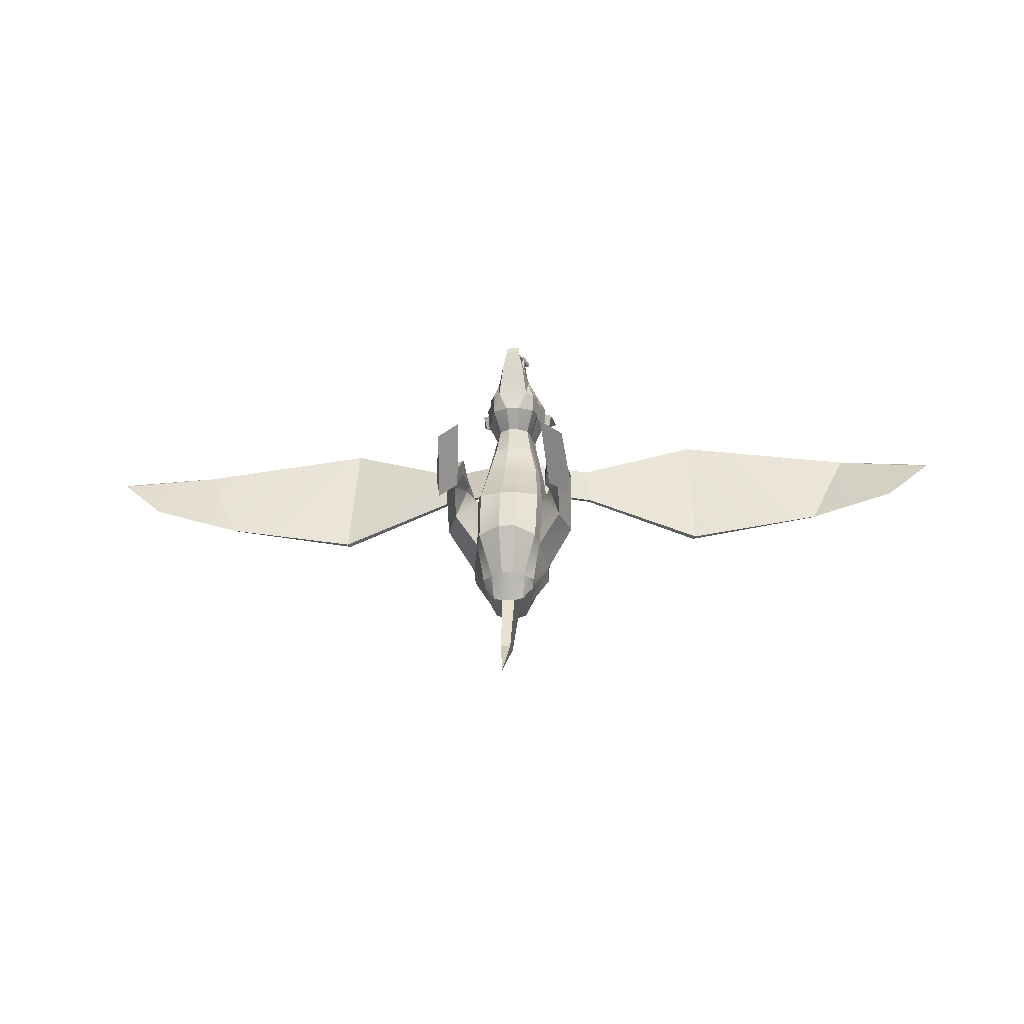
<metadata>
{"format":"obj","ext":"obj","renderer":"f3d","projection":"perspective","resolution":1024,"background":"white","views":[{"elev":-17.2,"azim":4.8,"up":"+Z"}]}
</metadata>
<code>
v 17.23 -0 0.5
v 18.74 -0 0.5
v 17.29 0.1254 -0.5
v 18.68 0.1254 -0.5
v 16.19 -0.8425 0.5
v 16.24 -0.7578 -0.5
v 19.78 -0.8425 0.5
v 19.73 -0.7578 -0.5
v 16.56 -2.001 0.5
v 16.62 -1.981 -0.5
v 19.41 -2.001 0.5
v 19.35 -1.981 -0.5
v 16.51 -2.542 0.5
v 16.57 -2.59 -0.5
v 19.47 -2.542 0.5
v 19.41 -2.59 -0.5
v 16.76 -3.359 0.5
v 16.79 -3.448 -0.5
v 19.22 -3.359 0.5
v 19.19 -3.448 -0.5
v 17.16 -3.832 0.5
v 17.62 -3.954 -0.5
v 18.81 -3.832 0.5
v 18.35 -3.954 -0.5
v 17.29 -0.897 2.565
v 18.68 -0.897 2.565
v 17.43 -1.805 3.505
v 18.55 -1.805 3.505
v 17.45 -2.206 3.505
v 18.53 -2.206 3.505
v 17.32 -2.242 1.966
v 18.65 -2.242 1.966
v 17.4 -3.828 2.273
v 18.58 -3.828 2.273
v 17.62 -3.796 3.259
v 18.35 -3.796 3.259
v 17.62 -3.548 3.608
v 18.35 -3.548 3.608
v 17.62 -3.341 3.608
v 18.35 -3.341 3.608
v 17.35 -3.103 2.363
v 18.62 -3.103 2.363
v 17.09 -3.046 1.375
v 18.89 -3.046 1.375
v 17.32 -2.337 1.308
v 18.66 -2.337 1.308
v 17.62 -3.276 3.298
v 18.36 -3.276 3.298
v 19.06 -2.181 0.8908
v 19.28 -1.544 1.209
v 18.89 -0.434 1.499
v 17.08 -0.434 1.499
v 16.69 -1.544 1.209
v 16.92 -2.181 0.8908
v 17.58 0.2399 -1.638
v 18.39 0.2399 -1.638
v 16.84 -0.442 -1.638
v 19.14 -0.442 -1.638
v 17.07 -1.405 -1.638
v 18.91 -1.405 -1.638
v 17.01 -1.963 -1.638
v 18.96 -1.963 -1.638
v 17.16 -2.791 -1.638
v 18.81 -2.791 -1.638
v 17.74 -3.252 -1.638
v 18.24 -3.252 -1.638
v 17.55 0.2659 -2.973
v 18.43 0.2659 -2.973
v 16.63 -0.7405 -2.973
v 19.35 -0.7405 -2.973
v 16.66 -2.247 -2.973
v 19.39 -1.375 -2.973
v 16.78 -2.484 -2.973
v 19.19 -2.484 -2.973
v 16.94 -3.162 -2.973
v 19.04 -3.162 -2.973
v 17.67 -3.461 -2.973
v 18.31 -3.461 -2.973
v 17.26 -1.039 -9.091
v 18.71 -1.039 -9.091
v 15.7 -2.866 -8.457
v 20.27 -2.866 -8.457
v 15.72 -3.408 -8.229
v 20.25 -3.408 -8.229
v 16.08 -5.708 -7.128
v 19.9 -5.708 -7.128
v 16.32 -6.458 -6.924
v 19.66 -6.458 -6.924
v 17.5 -6.755 -6.826
v 18.47 -6.755 -6.826
v 17.35 -2.853 -12.68
v 18.63 -2.853 -12.68
v 15.81 -4.251 -11.68
v 20.16 -4.251 -11.68
v 15.81 -5.03 -11.12
v 20.17 -5.03 -11.12
v 16.17 -6.92 -10.09
v 19.81 -6.92 -10.09
v 16.36 -7.66 -9.707
v 19.61 -7.66 -9.707
v 17.54 -8.323 -9.355
v 18.43 -8.323 -9.355
v 17.62 -4.373 -13.88
v 18.36 -4.373 -13.88
v 16.75 -5.37 -13.18
v 19.23 -5.37 -13.18
v 16.6 -6.255 -12.57
v 19.38 -6.255 -12.57
v 16.53 -6.719 -12.18
v 19.45 -6.719 -12.18
v 17.06 -7.199 -12.04
v 18.91 -7.199 -12.04
v 17.66 -7.553 -11.92
v 18.31 -7.553 -11.92
v 17.13 -6.766 -13.29
v 18.85 -6.766 -13.29
v 17.64 -6.85 -13.44
v 18.33 -6.85 -13.44
v 17.12 -4.543 -13.77
v 18.86 -4.543 -13.77
v 19.34 -3.405 -12.27
v 19.45 -1.756 -8.832
v 18.86 -0.1152 -2.973
v 18.75 -0.04449 -1.638
v 19.2 -0.2598 -0.5
v 19.26 -0.3943 0.5
v 19.1 -0.9411 1.362
v 18.69 -1.517 2.281
v 18.54 -1.995 3.505
v 17.44 -1.995 3.505
v 17.28 -1.517 2.281
v 16.88 -0.9411 1.362
v 16.71 -0.3943 0.5
v 16.77 -0.2598 -0.5
v 17.23 -0.04449 -1.638
v 17.11 -0.1152 -2.973
v 16.52 -1.756 -8.832
v 16.63 -3.405 -12.27
v 17.4 -0.2307 -5.164
v 18.58 -0.2307 -5.164
v 19.17 -0.7684 -5.087
v 19.82 -1.665 -5
v 19.82 -1.97 -4.95
v 19.61 -3.242 -4.706
v 19.4 -3.862 -4.566
v 18.42 -4.11 -4.484
v 17.56 -4.11 -4.484
v 16.57 -3.862 -4.566
v 16.37 -3.242 -4.706
v 16.26 -2.759 -4.803
v 16.16 -1.665 -5
v 16.81 -0.7684 -5.087
v 15.87 -4.671 -6.807
v 15.54 -6.838 -6.748
v 20.1 -4.671 -6.807
v 20.44 -6.838 -6.748
v 14.36 -5.75 -8.915
v 21.62 -5.75 -8.915
v 14.97 -7.555 -8.503
v 21.01 -7.555 -8.503
v 15.36 -6.994 -5.341
v 15.78 -8.102 -6.838
v 20.62 -6.994 -5.341
v 20.2 -8.102 -6.838
v 14.27 -6.906 -6.006
v 21.7 -6.906 -6.006
v 14.96 -8.355 -6.987
v 21.01 -8.355 -6.987
v 15.59 -9.252 -5.641
v 15.54 -9.334 -6.431
v 20.39 -9.252 -5.641
v 20.43 -9.334 -6.431
v 14.42 -9.288 -6.038
v 21.55 -9.288 -6.038
v 14.49 -9.341 -6.847
v 21.48 -9.341 -6.847
v 15.37 -10.69 -6.612
v 15.36 -10.46 -7.494
v 20.61 -10.69 -6.612
v 20.61 -10.46 -7.494
v 14.19 -10.45 -7.22
v 21.79 -10.45 -7.22
v 14.31 -10.24 -8.051
v 21.66 -10.24 -8.051
v 15.68 -12.87 -4.669
v 20.3 -12.87 -4.669
v 14.49 -12.63 -5.323
v 21.48 -12.63 -5.323
v 17.66 -7.745 -16.62
v 18.32 -7.745 -16.62
v 17.72 -8.71 -16.59
v 18.25 -8.71 -16.59
v 17.99 -10.87 -18.45
v 17.29 0.5969 0.3658
v 17.45 0.7898 -0.3658
v 18.69 0.5969 0.3658
v 18.53 0.7898 -0.3658
v 15.86 -0.009499 0.3658
v 16.02 0.1973 -0.3658
v 20.11 -0.009499 0.3658
v 19.96 0.1973 -0.3658
v 16.18 2.371 0.5014
v 19.79 2.371 0.5014
v 15.68 2.163 0.5262
v 20.29 2.163 0.5262
v 16.7 -3.17 0.5
v 16.74 -3.25 -0.5
v 17.13 -2.6 -1.638
v 16.9 -3.005 -2.973
v 16.53 -3.719 -4.598
v 16.25 -6.284 -6.972
v 16.32 -7.492 -9.799
v 16.94 -7.086 -12.07
v 17 -6.641 -13.11
v 17.03 -4.719 -13.64
v 16.44 -3.584 -12.14
v 16.33 -1.997 -8.751
v 16.66 -0.9757 -5.067
v 17 -0.2598 -2.973
v 17.14 -0.1364 -1.638
v 16.65 -0.375 -0.5
v 16.59 -0.4979 0.5
v 16.83 -1.081 1.327
v 17.29 -1.685 2.208
v 17.44 -2.044 3.505
v 18.54 -2.044 3.505
v 18.68 -1.685 2.208
v 19.14 -1.081 1.327
v 19.38 -0.4979 0.5
v 19.33 -0.375 -0.5
v 18.84 -0.1364 -1.638
v 18.98 -0.2598 -2.973
v 19.32 -0.9757 -5.067
v 19.64 -1.997 -8.751
v 19.53 -3.584 -12.14
v 18.94 -4.719 -13.64
v 18.97 -6.641 -13.11
v 19.04 -7.086 -12.07
v 19.66 -7.492 -9.799
v 19.73 -6.284 -6.972
v 19.45 -3.719 -4.598
v 19.07 -3.005 -2.973
v 18.85 -2.6 -1.638
v 19.24 -3.25 -0.5
v 19.28 -3.17 0.5
v 18.84 -2.882 1.359
v 17.14 -2.882 1.359
v 17.6 -2.907 2.144
v 18.37 -2.907 2.144
v 18.35 -2.743 2.128
v 17.63 -2.743 2.128
v 17.99 -2.825 3.339
v 22.09 1.702 -2.973
v 22.21 1.557 -2.973
v 13.88 1.702 -2.973
v 13.77 1.557 -2.973
v 13.58 1.049 -5.087
v 22.4 1.049 -5.087
v 22.55 0.8413 -5.067
v 13.43 0.8413 -5.067
v 28.59 4.159 -0.7593
v 28.71 4.017 -0.7317
v 7.383 4.159 -0.7593
v 7.27 4.017 -0.7317
v 7.08 2.215 -7.34
v 28.9 2.215 -7.34
v 29.05 2.024 -7.237
v 6.929 2.024 -7.237
v 38.42 4.159 -1.893
v 38.52 4.017 -1.932
v -2.441 4.159 -1.893
v -2.548 4.017 -1.932
v -0.349 2.215 -6.121
v 36.32 2.215 -6.121
v 36.49 2.024 -6.132
v -0.5164 2.024 -6.132
v 43.52 2.023 -2.901
v 43.62 1.85 -3.019
v -7.547 2.023 -2.901
v -7.644 1.85 -3.019
v -4.984 1.061 -4.99
v 40.96 1.061 -4.99
v 41.12 0.6863 -5.139
v -5.143 0.6863 -5.139
v 18.2 -2.279 3.509
v 18.2 -2.024 3.197
v 18.5 -1.991 3.424
v 17.5 -1.991 3.424
v 17.8 -2.024 3.197
v 17.8 -2.279 3.509
v 18.78 -1.135 3.298
v 18.2 -1.635 3.105
v 18.43 -1.313 3.206
v 17.56 -1.313 3.206
v 17.8 -1.635 3.105
v 17.21 -1.135 3.298
v 18.78 -1.065 3.592
v 18.43 -1.262 3.465
v 18.2 -1.515 3.64
v 17.8 -1.515 3.64
v 17.56 -1.262 3.465
v 17.21 -1.065 3.592
v 18.5 -1.942 3.657
v 18.2 -1.868 3.828
v 18.2 -2.217 3.776
v 17.8 -2.217 3.776
v 17.8 -1.868 3.828
v 17.5 -1.942 3.657
v 18.28 -0.6393 3.187
v 18.28 -0.5497 3.572
v 17.71 -0.6393 3.187
v 17.71 -0.5497 3.572
v 18.2 -0.02236 3.47
v 17.79 -0.02236 3.47
v 17.62 -2.911 3.336
v 17.59 -2.406 3.452
v 17.48 -2.406 3.359
v 17.77 -2.406 3.359
v 17.65 -2.406 3.452
v 17.48 -2.238 3.359
v 17.59 -2.238 3.452
v 17.59 -1.886 3.359
v 17.65 -1.886 3.359
v 17.65 -2.238 3.452
v 17.77 -2.238 3.359
v 17.48 -2.238 3.313
v 17.59 -1.886 3.313
v 17.59 -2.238 3.221
v 17.65 -2.238 3.221
v 17.65 -1.886 3.313
v 17.77 -2.238 3.313
v 17.48 -2.406 3.313
v 17.59 -2.406 3.221
v 17.65 -2.406 3.221
v 17.77 -2.406 3.313
v 18.37 -2.911 3.336
v 18.34 -2.406 3.452
v 18.22 -2.406 3.359
v 18.51 -2.406 3.359
v 18.39 -2.406 3.452
v 18.22 -2.238 3.359
v 18.34 -2.238 3.452
v 18.34 -1.886 3.359
v 18.39 -1.886 3.359
v 18.39 -2.238 3.452
v 18.51 -2.238 3.359
v 18.22 -2.238 3.313
v 18.34 -1.886 3.313
v 18.34 -2.238 3.221
v 18.39 -2.238 3.221
v 18.39 -1.886 3.313
v 18.51 -2.238 3.313
v 18.22 -2.406 3.313
v 18.34 -2.406 3.221
v 18.39 -2.406 3.221
v 18.51 -2.406 3.313
v 18.21 -2.801 3.336
v 18.19 -3.232 3.435
v 18.09 -3.232 3.356
v 18.33 -3.232 3.356
v 18.24 -3.232 3.435
v 18.09 -3.376 3.356
v 18.19 -3.376 3.435
v 18.19 -3.677 3.356
v 18.24 -3.677 3.356
v 18.24 -3.376 3.435
v 18.33 -3.376 3.356
v 18.09 -3.376 3.316
v 18.19 -3.677 3.316
v 18.19 -3.376 3.237
v 18.24 -3.376 3.237
v 18.24 -3.677 3.316
v 18.33 -3.376 3.316
v 18.09 -3.232 3.316
v 18.19 -3.232 3.237
v 18.24 -3.232 3.237
v 18.33 -3.232 3.316
v 17.76 -2.801 3.336
v 17.74 -3.232 3.435
v 17.64 -3.232 3.356
v 17.89 -3.232 3.356
v 17.79 -3.232 3.435
v 17.64 -3.376 3.356
v 17.74 -3.376 3.435
v 17.74 -3.677 3.356
v 17.79 -3.677 3.356
v 17.79 -3.376 3.435
v 17.89 -3.376 3.356
v 17.64 -3.376 3.316
v 17.74 -3.677 3.316
v 17.74 -3.376 3.237
v 17.79 -3.376 3.237
v 17.79 -3.677 3.316
v 17.89 -3.376 3.316
v 17.64 -3.232 3.316
v 17.74 -3.232 3.237
v 17.79 -3.232 3.237
v 17.89 -3.232 3.316
f 1 2 3
f 3 2 4
f 134 221 133
f 133 221 222
f 125 126 230
f 230 126 229
f 6 10 5
f 5 10 9
f 8 7 12
f 12 7 11
f 9 10 13
f 13 10 14
f 11 15 12
f 12 15 16
f 206 207 17
f 17 207 18
f 245 19 244
f 244 19 20
f 17 18 21
f 21 18 22
f 19 23 20
f 20 23 24
f 21 22 23
f 23 22 24
f 51 52 26
f 26 52 25
f 26 25 28
f 28 25 27
f 129 130 226
f 226 130 225
f 30 29 32
f 32 29 31
f 130 131 225
f 225 131 224
f 128 129 227
f 227 129 226
f 132 223 131
f 131 223 224
f 227 228 128
f 128 228 127
f 21 23 33
f 33 23 34
f 33 34 35
f 35 34 36
f 35 36 37
f 37 36 38
f 37 38 39
f 39 38 40
f 47 48 41
f 41 48 42
f 41 42 43
f 43 42 44
f 32 31 46
f 46 31 45
f 21 33 43
f 43 33 41
f 23 44 34
f 34 44 42
f 39 40 47
f 47 40 48
f 40 38 48
f 48 38 36
f 35 37 47
f 47 37 39
f 33 35 41
f 41 35 47
f 34 42 36
f 36 42 48
f 32 46 50
f 50 46 49
f 31 53 45
f 45 53 54
f 19 245 44
f 44 245 246
f 247 206 43
f 43 206 17
f 45 54 13
f 13 54 9
f 11 49 15
f 15 49 46
f 21 43 17
f 23 19 44
f 49 11 50
f 50 11 7
f 126 127 229
f 229 127 228
f 2 1 51
f 51 1 52
f 223 132 222
f 222 132 133
f 54 53 9
f 9 53 5
f 3 4 55
f 55 4 56
f 221 134 220
f 220 134 135
f 124 125 231
f 231 125 230
f 10 6 59
f 59 6 57
f 12 60 8
f 8 60 58
f 14 10 61
f 61 10 59
f 16 62 12
f 12 62 60
f 18 207 63
f 63 207 208
f 243 244 64
f 64 244 20
f 22 18 65
f 65 18 63
f 24 66 20
f 20 66 64
f 24 22 66
f 66 22 65
f 55 56 67
f 67 56 68
f 219 220 136
f 136 220 135
f 124 231 123
f 123 231 232
f 57 69 59
f 59 69 71
f 58 60 70
f 70 60 72
f 59 71 61
f 61 71 73
f 60 62 72
f 72 62 74
f 208 209 63
f 63 209 75
f 243 64 242
f 242 64 76
f 63 75 65
f 65 75 77
f 64 66 76
f 76 66 78
f 66 65 78
f 78 65 77
f 139 140 79
f 79 140 80
f 217 218 137
f 137 218 152
f 141 233 122
f 122 233 234
f 150 151 83
f 83 151 81
f 142 143 82
f 82 143 84
f 150 83 149
f 149 83 85
f 143 144 84
f 84 144 86
f 210 211 148
f 148 211 87
f 241 145 240
f 240 145 88
f 148 87 147
f 147 87 89
f 145 146 88
f 88 146 90
f 146 147 90
f 90 147 89
f 79 80 91
f 91 80 92
f 217 137 216
f 216 137 138
f 121 122 235
f 235 122 234
f 83 81 95
f 95 81 93
f 84 96 82
f 82 96 94
f 211 212 87
f 87 212 99
f 240 88 239
f 239 88 100
f 87 99 89
f 89 99 101
f 88 90 100
f 100 90 102
f 90 89 102
f 102 89 101
f 91 92 103
f 103 92 104
f 216 138 215
f 215 138 119
f 120 121 236
f 236 121 235
f 93 105 95
f 95 105 107
f 94 96 106
f 106 96 108
f 97 95 109
f 109 95 107
f 98 110 96
f 96 110 108
f 99 212 111
f 111 212 213
f 238 239 112
f 112 239 100
f 101 99 113
f 113 99 111
f 102 114 100
f 100 114 112
f 102 101 114
f 114 101 113
f 213 214 111
f 111 214 115
f 238 112 237
f 237 112 116
f 115 117 111
f 111 117 113
f 116 112 118
f 118 112 114
f 113 117 114
f 114 117 118
f 214 215 115
f 115 215 119
f 237 116 236
f 236 116 120
f 115 119 117
f 117 119 103
f 116 118 120
f 120 118 104
f 121 120 92
f 92 120 104
f 122 121 80
f 80 121 92
f 140 141 80
f 80 141 122
f 56 124 68
f 68 124 123
f 125 124 4
f 4 124 56
f 2 51 126
f 126 51 127
f 128 127 26
f 26 127 51
f 26 28 128
f 128 28 129
f 28 27 129
f 129 27 130
f 25 131 27
f 27 131 130
f 52 132 25
f 25 132 131
f 132 52 133
f 133 52 1
f 134 3 135
f 135 3 55
f 136 135 67
f 67 135 55
f 137 152 79
f 79 152 139
f 137 79 138
f 138 79 91
f 138 91 119
f 119 91 103
f 67 68 139
f 139 68 140
f 68 123 140
f 140 123 141
f 70 72 142
f 142 72 143
f 72 74 143
f 143 74 144
f 242 76 241
f 241 76 145
f 78 146 76
f 76 146 145
f 78 77 146
f 146 77 147
f 77 75 147
f 147 75 148
f 209 210 75
f 75 210 148
f 71 150 73
f 73 150 149
f 69 151 71
f 71 151 150
f 152 136 139
f 139 136 67
f 83 153 85
f 85 153 154
f 84 86 155
f 155 86 156
f 95 157 83
f 83 157 153
f 96 84 158
f 158 84 155
f 97 85 159
f 159 85 154
f 95 97 157
f 157 97 159
f 98 160 86
f 86 160 156
f 96 158 98
f 98 158 160
f 153 161 154
f 154 161 162
f 155 156 163
f 163 156 164
f 157 165 153
f 153 165 161
f 158 155 166
f 166 155 163
f 159 154 167
f 167 154 162
f 157 159 165
f 165 159 167
f 160 168 156
f 156 168 164
f 158 166 160
f 160 166 168
f 161 169 162
f 162 169 170
f 163 164 171
f 171 164 172
f 165 173 161
f 161 173 169
f 166 163 174
f 174 163 171
f 162 170 167
f 167 170 175
f 165 167 173
f 173 167 175
f 164 168 172
f 172 168 176
f 166 174 168
f 168 174 176
f 169 177 170
f 170 177 178
f 171 172 179
f 179 172 180
f 169 173 177
f 177 173 181
f 171 179 174
f 174 179 182
f 170 178 175
f 175 178 183
f 173 175 181
f 181 175 183
f 172 176 180
f 180 176 184
f 174 182 176
f 176 182 184
f 178 177 185
f 179 180 186
f 181 187 177
f 177 187 185
f 182 179 188
f 188 179 186
f 183 178 187
f 187 178 185
f 181 183 187
f 184 188 180
f 180 188 186
f 184 182 188
f 103 104 189
f 189 104 190
f 118 117 192
f 192 117 191
f 103 189 117
f 117 189 191
f 104 118 190
f 190 118 192
f 189 190 193
f 192 191 193
f 191 189 193
f 190 192 193
f 1 3 194
f 194 3 195
f 2 196 4
f 4 196 197
f 1 194 133
f 133 194 198
f 3 134 195
f 195 134 199
f 2 126 196
f 196 126 200
f 4 197 125
f 125 197 201
f 125 201 126
f 126 201 200
f 134 133 199
f 199 133 198
f 194 195 202
f 197 196 203
f 198 194 204
f 204 194 202
f 195 199 202
f 202 199 204
f 200 205 196
f 196 205 203
f 197 203 201
f 201 203 205
f 200 201 205
f 199 198 204
f 13 14 206
f 206 14 207
f 207 14 208
f 208 14 61
f 209 208 73
f 73 208 61
f 210 209 149
f 149 209 73
f 211 210 85
f 85 210 149
f 212 211 97
f 97 211 85
f 212 97 213
f 213 97 109
f 214 213 107
f 107 213 109
f 215 214 105
f 105 214 107
f 93 216 105
f 105 216 215
f 81 217 93
f 93 217 216
f 218 217 151
f 151 217 81
f 219 218 69
f 69 218 151
f 220 219 57
f 57 219 69
f 6 221 57
f 57 221 220
f 221 6 222
f 222 6 5
f 53 223 5
f 5 223 222
f 223 53 224
f 224 53 31
f 225 224 29
f 29 224 31
f 226 225 30
f 30 225 29
f 226 30 227
f 227 30 32
f 228 227 50
f 50 227 32
f 229 228 7
f 7 228 50
f 230 229 8
f 8 229 7
f 231 230 58
f 58 230 8
f 231 58 232
f 232 58 70
f 142 233 70
f 70 233 232
f 233 142 234
f 234 142 82
f 235 234 94
f 94 234 82
f 236 235 106
f 106 235 94
f 108 237 106
f 106 237 236
f 110 238 108
f 108 238 237
f 239 238 98
f 98 238 110
f 86 240 98
f 98 240 239
f 144 241 86
f 86 241 240
f 74 242 144
f 144 242 241
f 62 243 74
f 74 243 242
f 244 243 16
f 16 243 62
f 15 245 16
f 16 245 244
f 245 15 246
f 246 15 46
f 247 246 45
f 45 246 46
f 206 247 13
f 13 247 45
f 43 44 248
f 248 44 249
f 44 246 249
f 249 246 250
f 43 248 247
f 247 248 251
f 246 247 250
f 250 247 251
f 248 249 252
f 249 250 252
f 251 248 252
f 250 251 252
f 123 232 253
f 253 232 254
f 136 255 219
f 219 255 256
f 152 257 136
f 136 257 255
f 141 123 258
f 258 123 253
f 141 258 233
f 233 258 259
f 152 218 257
f 257 218 260
f 218 219 260
f 260 219 256
f 233 259 232
f 232 259 254
f 253 254 261
f 261 254 262
f 255 263 256
f 256 263 264
f 257 265 255
f 255 265 263
f 258 253 266
f 266 253 261
f 258 266 259
f 259 266 267
f 257 260 265
f 265 260 268
f 260 256 268
f 268 256 264
f 259 267 254
f 254 267 262
f 261 262 269
f 269 262 270
f 263 271 264
f 264 271 272
f 265 273 263
f 263 273 271
f 266 261 274
f 274 261 269
f 266 274 267
f 267 274 275
f 265 268 273
f 273 268 276
f 268 264 276
f 276 264 272
f 267 275 262
f 262 275 270
f 269 270 277
f 277 270 278
f 271 279 272
f 272 279 280
f 273 281 271
f 271 281 279
f 274 269 282
f 282 269 277
f 274 282 275
f 275 282 283
f 273 276 281
f 281 276 284
f 276 272 284
f 284 272 280
f 275 283 270
f 270 283 278
f 283 282 278
f 278 282 277
f 279 281 280
f 280 281 284
f 287 303 285
f 285 303 305
f 286 285 289
f 289 285 290
f 286 292 287
f 287 292 291
f 288 290 308
f 308 290 306
f 289 288 295
f 295 288 296
f 293 298 291
f 291 298 297
f 293 292 294
f 294 292 295
f 294 296 301
f 301 296 302
f 297 299 303
f 303 299 304
f 299 298 300
f 300 298 301
f 302 308 300
f 300 308 307
f 305 304 306
f 306 304 307
f 286 289 292
f 292 289 295
f 299 300 304
f 304 300 307
f 305 306 285
f 285 306 290
f 288 308 296
f 296 308 302
f 287 291 303
f 303 291 297
f 285 286 287
f 288 289 290
f 291 292 293
f 294 295 296
f 297 298 299
f 300 301 302
f 303 304 305
f 306 307 308
f 293 309 298
f 298 309 310
f 293 294 309
f 309 294 311
f 294 301 311
f 311 301 312
f 301 298 312
f 312 298 310
f 310 309 313
f 309 311 313
f 313 311 314
f 311 312 314
f 312 310 314
f 314 310 313
f 315 317 332
f 316 315 319
f 317 316 320
f 320 316 321
f 318 315 335
f 319 318 324
f 324 318 325
f 320 322 326
f 326 322 327
f 322 321 323
f 323 321 324
f 323 325 330
f 330 325 331
f 326 328 332
f 332 328 333
f 328 327 329
f 329 327 330
f 329 331 334
f 334 331 335
f 315 333 334
f 316 319 321
f 321 319 324
f 322 323 327
f 327 323 330
f 328 329 333
f 333 329 334
f 318 335 325
f 325 335 331
f 332 317 326
f 326 317 320
f 315 316 317
f 318 319 315
f 320 321 322
f 323 324 325
f 326 327 328
f 329 330 331
f 332 333 315
f 315 334 335
f 336 338 353
f 337 336 340
f 338 337 341
f 341 337 342
f 339 336 356
f 340 339 345
f 345 339 346
f 341 343 347
f 347 343 348
f 343 342 344
f 344 342 345
f 344 346 351
f 351 346 352
f 347 349 353
f 353 349 354
f 349 348 350
f 350 348 351
f 350 352 355
f 355 352 356
f 336 354 355
f 337 340 342
f 342 340 345
f 343 344 348
f 348 344 351
f 349 350 354
f 354 350 355
f 339 356 346
f 346 356 352
f 353 338 347
f 347 338 341
f 336 337 338
f 339 340 336
f 341 342 343
f 344 345 346
f 347 348 349
f 350 351 352
f 353 354 336
f 336 355 356
f 357 374 359
f 358 361 357
f 359 362 358
f 358 362 363
f 360 377 357
f 361 366 360
f 360 366 367
f 362 368 364
f 364 368 369
f 364 365 363
f 363 365 366
f 365 372 367
f 367 372 373
f 368 374 370
f 370 374 375
f 370 371 369
f 369 371 372
f 371 376 373
f 373 376 377
f 357 376 375
f 358 363 361
f 361 363 366
f 364 369 365
f 365 369 372
f 370 375 371
f 371 375 376
f 360 367 377
f 377 367 373
f 374 368 359
f 359 368 362
f 357 359 358
f 360 357 361
f 362 364 363
f 365 367 366
f 368 370 369
f 371 373 372
f 374 357 375
f 357 377 376
f 378 395 380
f 379 382 378
f 380 383 379
f 379 383 384
f 381 398 378
f 382 387 381
f 381 387 388
f 383 389 385
f 385 389 390
f 385 386 384
f 384 386 387
f 386 393 388
f 388 393 394
f 389 395 391
f 391 395 396
f 391 392 390
f 390 392 393
f 392 397 394
f 394 397 398
f 378 397 396
f 379 384 382
f 382 384 387
f 385 390 386
f 386 390 393
f 391 396 392
f 392 396 397
f 381 388 398
f 398 388 394
f 395 389 380
f 380 389 383
f 378 380 379
f 381 378 382
f 383 385 384
f 386 388 387
f 389 391 390
f 392 394 393
f 395 378 396
f 378 398 397

</code>
